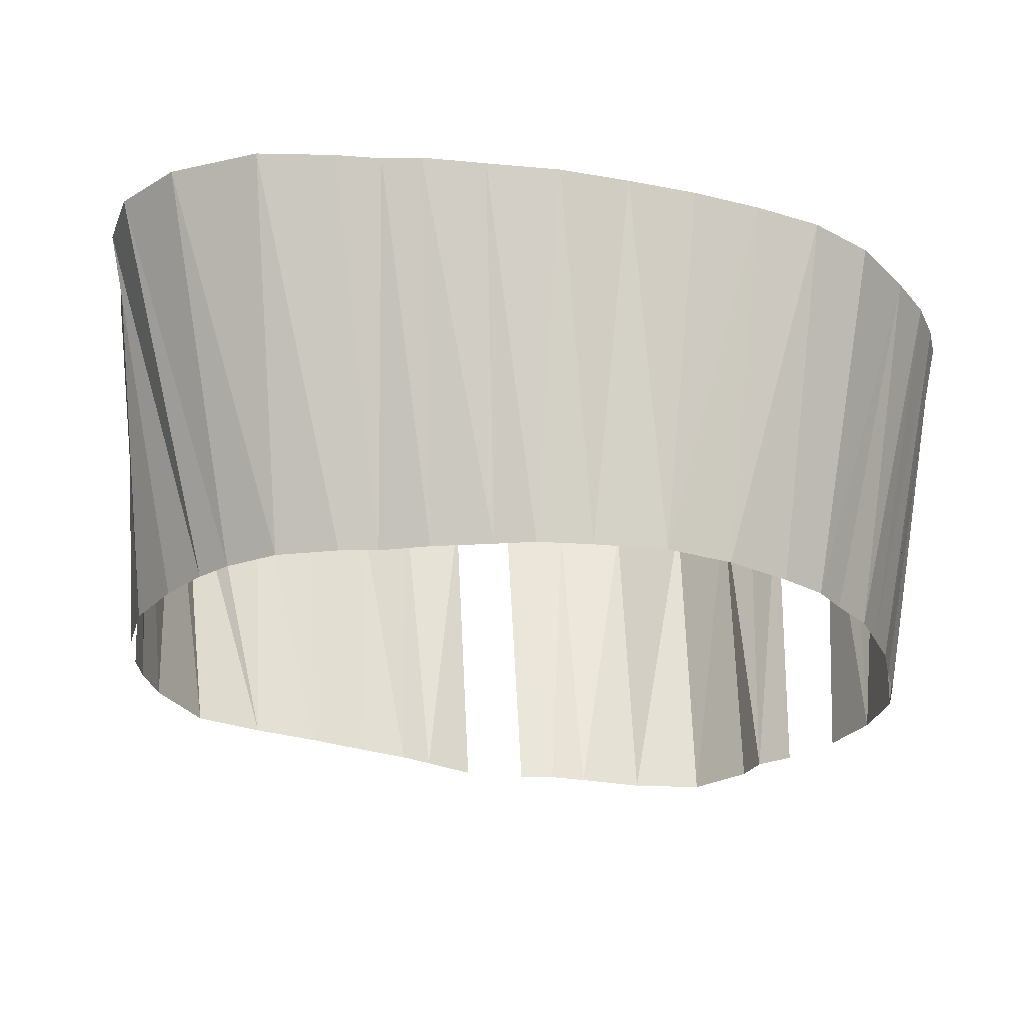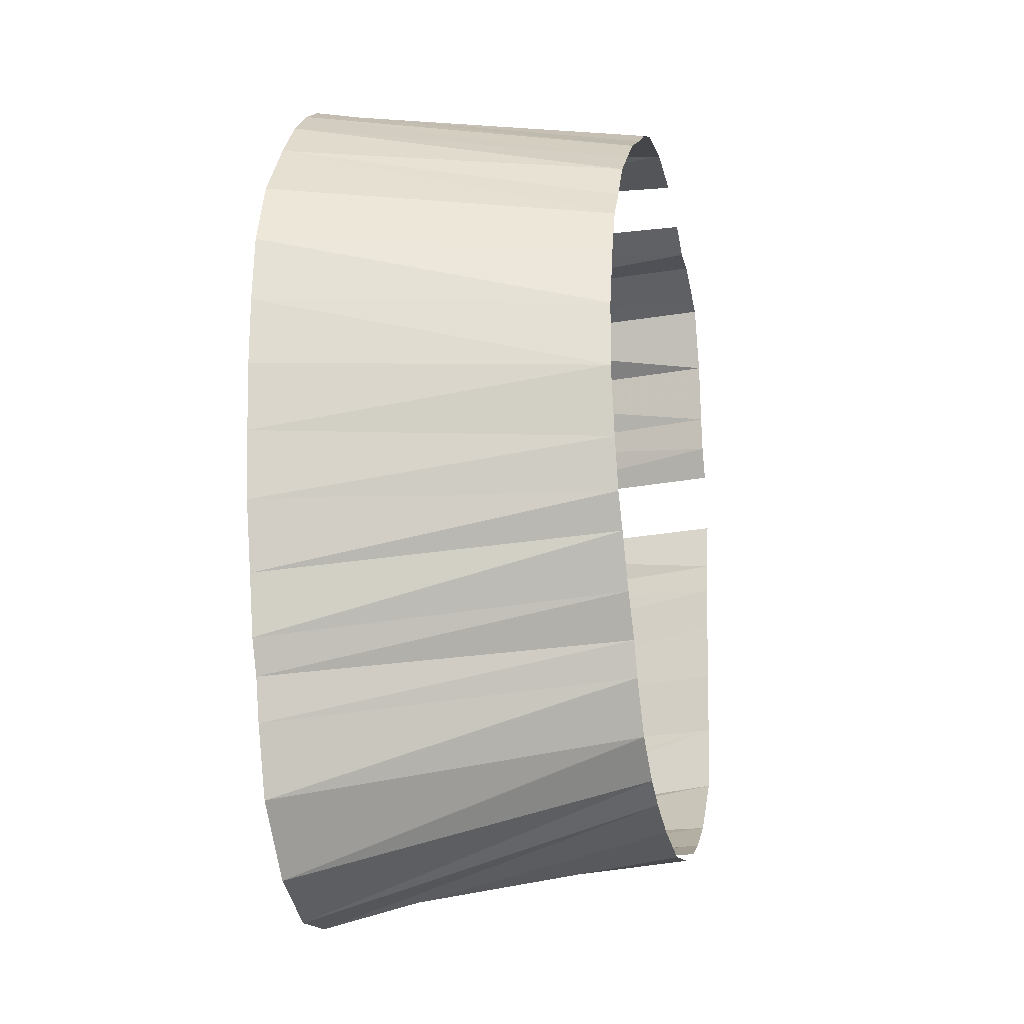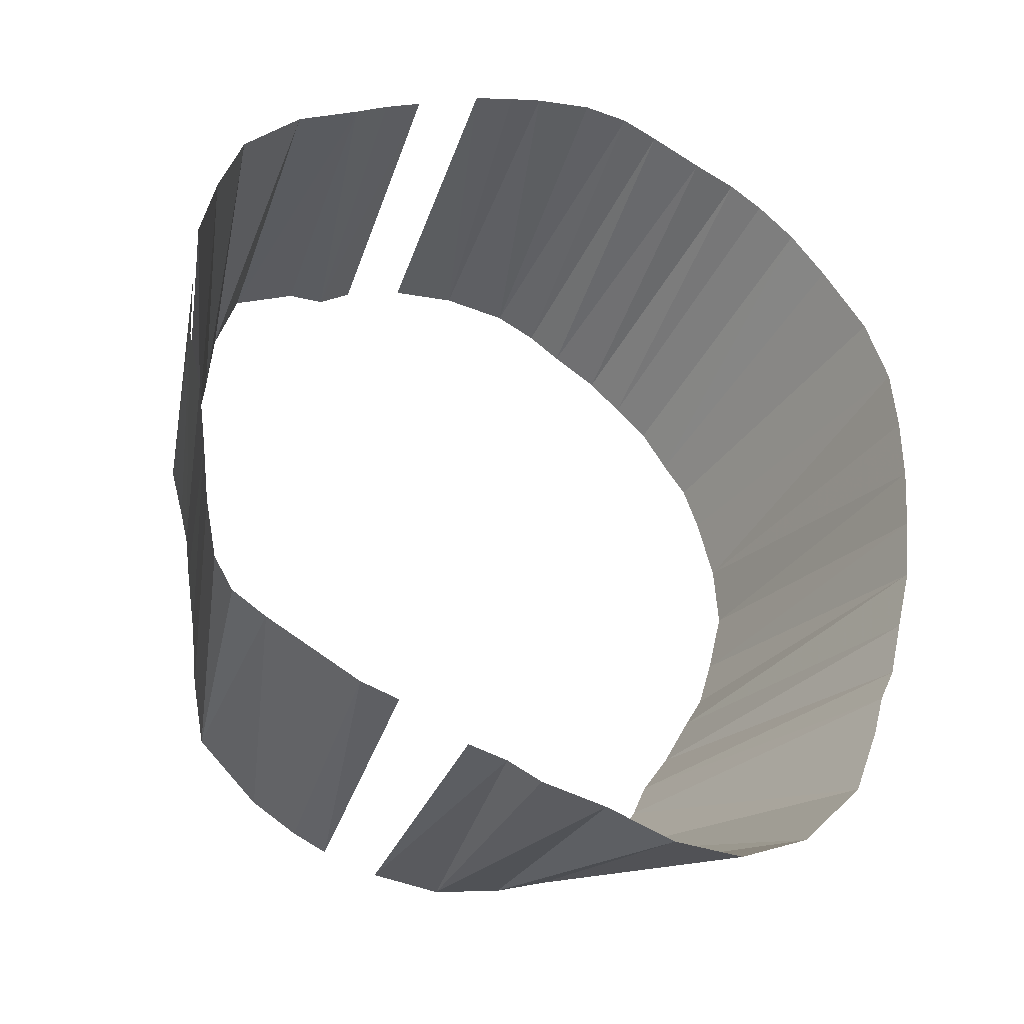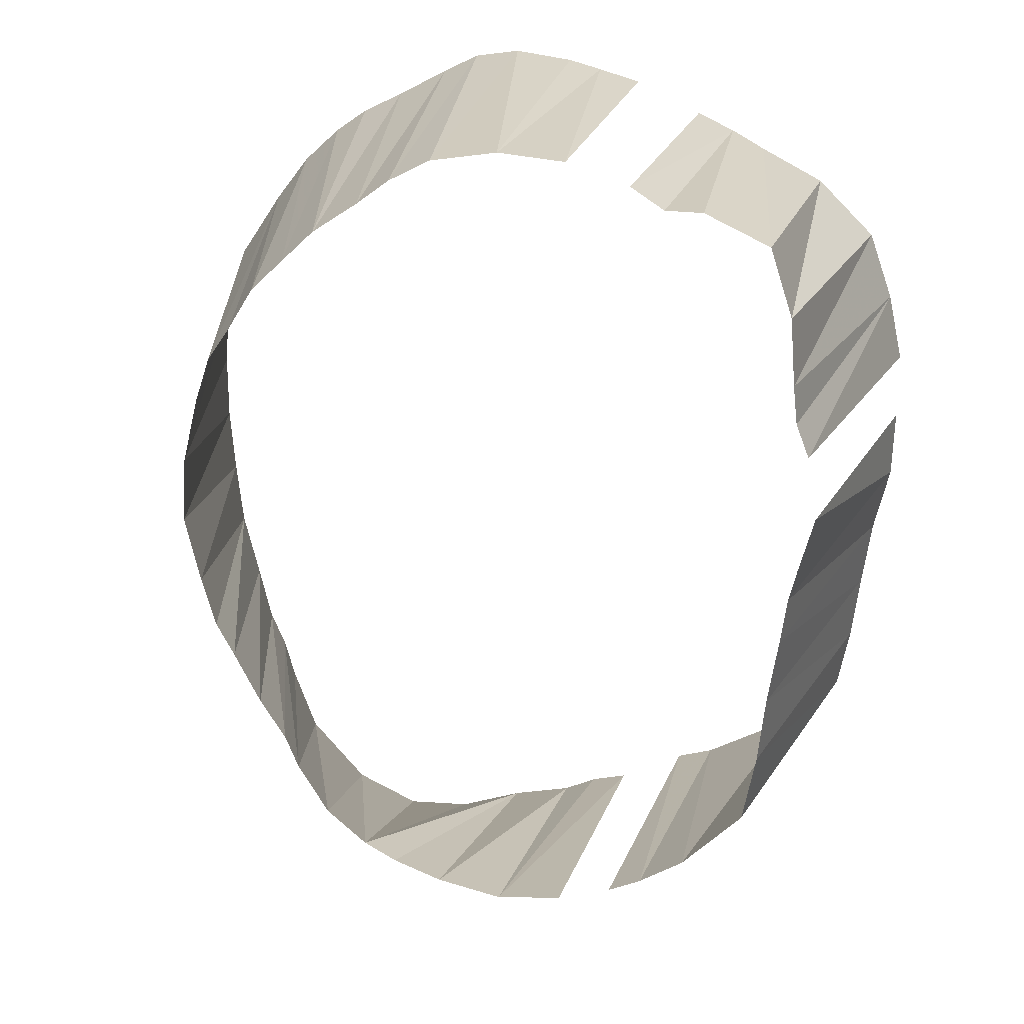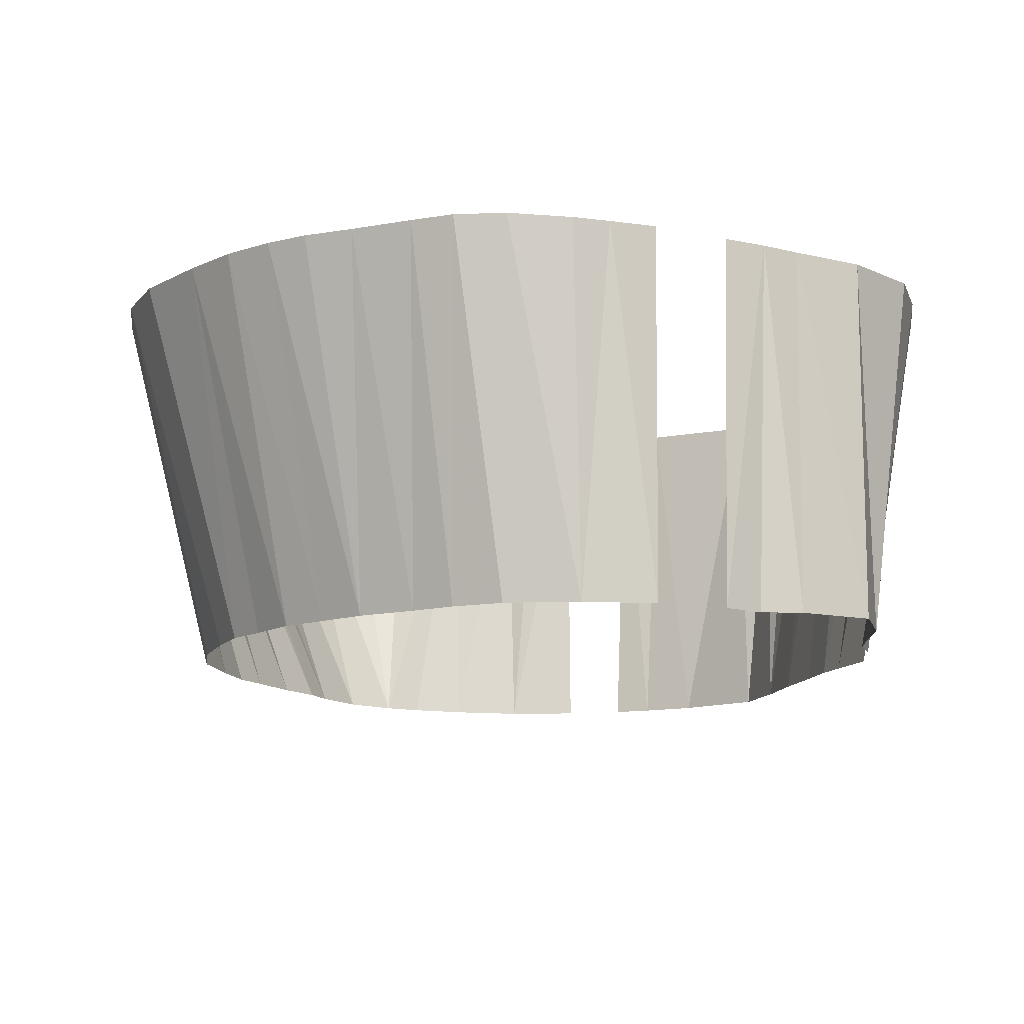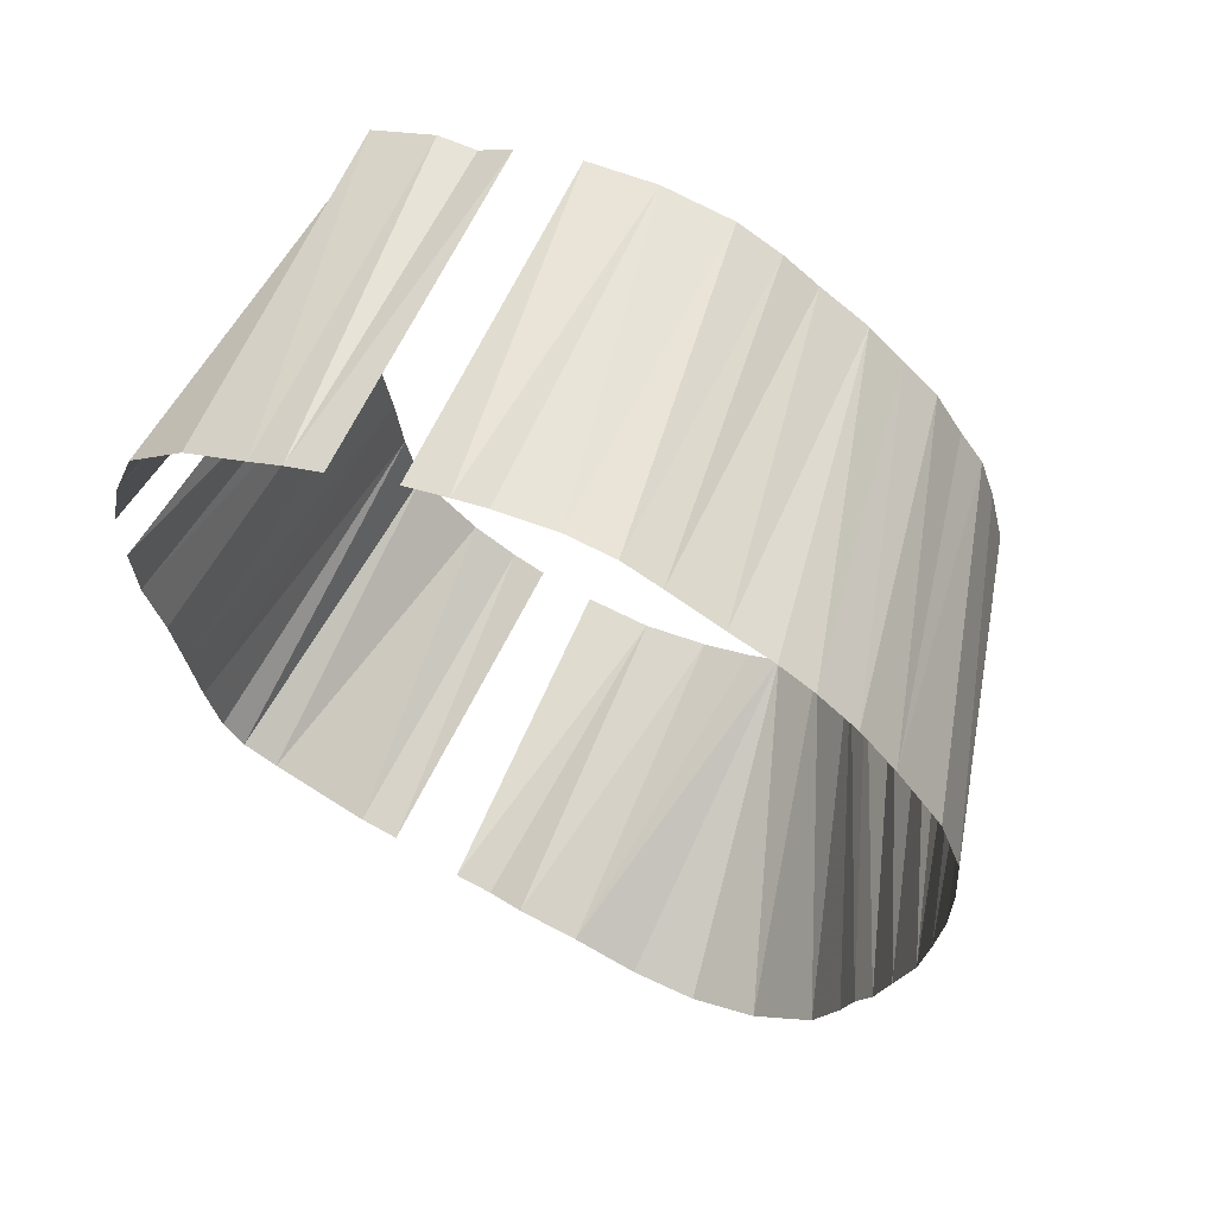
<metadata>
{"format":"obj","ext":"obj","renderer":"f3d","projection":"perspective","resolution":1024,"background":"white","views":[{"elev":-24.9,"azim":67.4,"up":"+Z"},{"elev":-20.2,"azim":102.8,"up":"+Y"},{"elev":-35.5,"azim":-17.9,"up":"+Y"},{"elev":21.5,"azim":-165.2,"up":"+Y"},{"elev":-11.7,"azim":176.0,"up":"+Z"},{"elev":64.0,"azim":24.1,"up":"+Y"}]}
</metadata>
<code>
v 581.2 691.9 -145.1
v 552.8 644.4 -145.1
v 621.9 686.9 -145.1
v 556.2 658.8 -145.1
v 629.4 585.6 -145.1
v 616.9 690.6 -145.1
v 554.3 653.8 -145.1
v 555 636.2 -145.1
v 561.8 594 -145.1
v 557.2 624.4 -145.1
v 556.2 631.2 -145.1
v 590.6 697 -95.07
v 647.2 616.9 -145.1
v 556.9 664.4 -145.1
v 582.5 578 -145.1
v 557.7 674.4 -145.1
v 559.8 604.4 -145.1
v 558.8 614.4 -145.1
v 546.6 634.4 -95.07
v 561 684.4 -145.1
v 651.1 644.4 -145.1
v 570.8 584.7 -145.1
v 570.6 688.8 -145.1
v 590.6 571.6 -95.07
v 646.2 661.2 -145.1
v 641.9 686.5 -95.07
v 618.1 578.1 -145.1
v 548.9 624.4 -95.07
v 560.6 682.7 -95.07
v 546.2 654.4 -95.07
v 577.5 580.4 -145.1
v 580.6 692.5 -95.07
v 576.2 688.8 -145.1
v 642.8 666.2 -145.1
v 546.2 644.4 -95.07
v 590.6 694.8 -145.1
v 590.6 575.3 -145.1
v 600.6 573.9 -145.1
v 600.6 695.6 -145.1
v 640.3 604.2 -145.1
v 610.6 575.6 -145.1
v 610.6 693.9 -145.1
v 580.6 576.9 -95.07
v 623.1 580.6 -145.1
v 553.4 595 -95.07
v 628.8 682.2 -145.1
v 638.8 672.7 -145.1
v 634.2 593.1 -145.1
v 633.8 677.5 -145.1
v 636.2 598.1 -145.1
v 644.4 611.9 -145.1
v 649.4 624.4 -145.1
v 648.6 654.4 -145.1
v 550.3 614.4 -95.07
v 651.7 634.4 -145.1
v 548.4 664.4 -95.07
v 552 674.4 -95.07
v 551.6 604.4 -95.07
v 556.2 590 -95.07
v 561.2 586.6 -95.07
v 570 581.6 -95.07
v 570 687.3 -95.07
v 575 578.8 -95.07
v 575 690 -95.07
v 596.2 570 -95.07
v 596.9 698.8 -95.07
v 601.2 567.5 -95.07
v 601.9 700 -95.07
v 610.6 565.2 -95.07
v 610.6 701.1 -95.07
v 620.6 561.4 -95.07
v 617.5 700 -95.07
v 622.9 697.3 -95.07
v 630.6 560.6 -95.07
v 630.6 693.1 -95.07
v 640.6 564.8 -95.07
v 636.9 690 -95.07
v 649.5 574.4 -95.07
v 647.5 681.2 -95.07
v 652.8 674.4 -95.07
v 653.3 584.4 -95.07
v 655 590.6 -95.07
v 657.3 595.6 -95.07
v 659.5 664.4 -95.07
v 659.4 604.4 -95.07
v 661.9 614.4 -95.07
v 663 624.4 -95.07
v 663 654.4 -95.07
v 663.8 634.4 -95.07
v 663.8 644.4 -95.07
f 1 33 32
f 1 33 64
f 2 8 19
f 2 8 35
f 3 6 73
f 3 46 75
f 4 7 30
f 4 7 56
f 4 14 56
f 5 44 76
f 5 48 78
f 6 42 72
f 8 11 19
f 9 17 45
f 9 17 59
f 9 22 60
f 10 11 28
f 10 18 54
f 13 51 85
f 13 51 86
f 13 52 86
f 14 16 57
f 15 31 43
f 15 31 63
f 16 20 29
f 17 18 58
f 20 23 62
f 21 53 88
f 21 55 89
f 21 55 90
f 22 31 61
f 22 31 63
f 23 33 62
f 23 33 64
f 25 34 80
f 25 53 84
f 27 41 69
f 27 41 71
f 27 44 69
f 27 44 71
f 27 44 74
f 34 47 79
f 34 47 80
f 36 39 12
f 36 39 66
f 37 38 24
f 37 38 65
f 38 41 67
f 38 41 69
f 39 42 68
f 39 42 70
f 40 50 82
f 40 50 83
f 40 51 83
f 40 51 85
f 46 49 26
f 46 49 77
f 47 49 26
f 47 49 79
f 48 50 81
f 48 50 82
f 52 55 87
f 12 66 36
f 12 66 39
f 19 28 11
f 19 35 2
f 19 35 8
f 24 65 37
f 24 65 38
f 26 77 46
f 26 77 49
f 26 79 47
f 26 79 49
f 28 54 10
f 29 57 16
f 29 62 20
f 30 56 4
f 30 56 7
f 32 64 1
f 32 64 33
f 43 63 15
f 43 63 31
f 45 58 17
f 45 59 9
f 45 59 17
f 54 58 18
f 56 57 14
f 59 60 9
f 60 61 22
f 61 63 22
f 61 63 31
f 62 64 23
f 62 64 33
f 65 67 38
f 66 68 39
f 67 69 38
f 67 69 41
f 68 70 39
f 68 70 42
f 69 71 27
f 69 71 41
f 69 71 44
f 70 72 42
f 71 74 27
f 71 74 44
f 72 73 6
f 73 75 3
f 74 76 44
f 75 77 46
f 76 78 5
f 78 81 48
f 79 80 34
f 79 80 47
f 80 84 25
f 81 82 48
f 81 82 50
f 82 83 40
f 82 83 50
f 83 85 40
f 83 85 51
f 84 88 53
f 85 86 13
f 85 86 51
f 86 87 52
f 87 89 55
f 88 90 21
f 89 90 21
f 89 90 55

</code>
